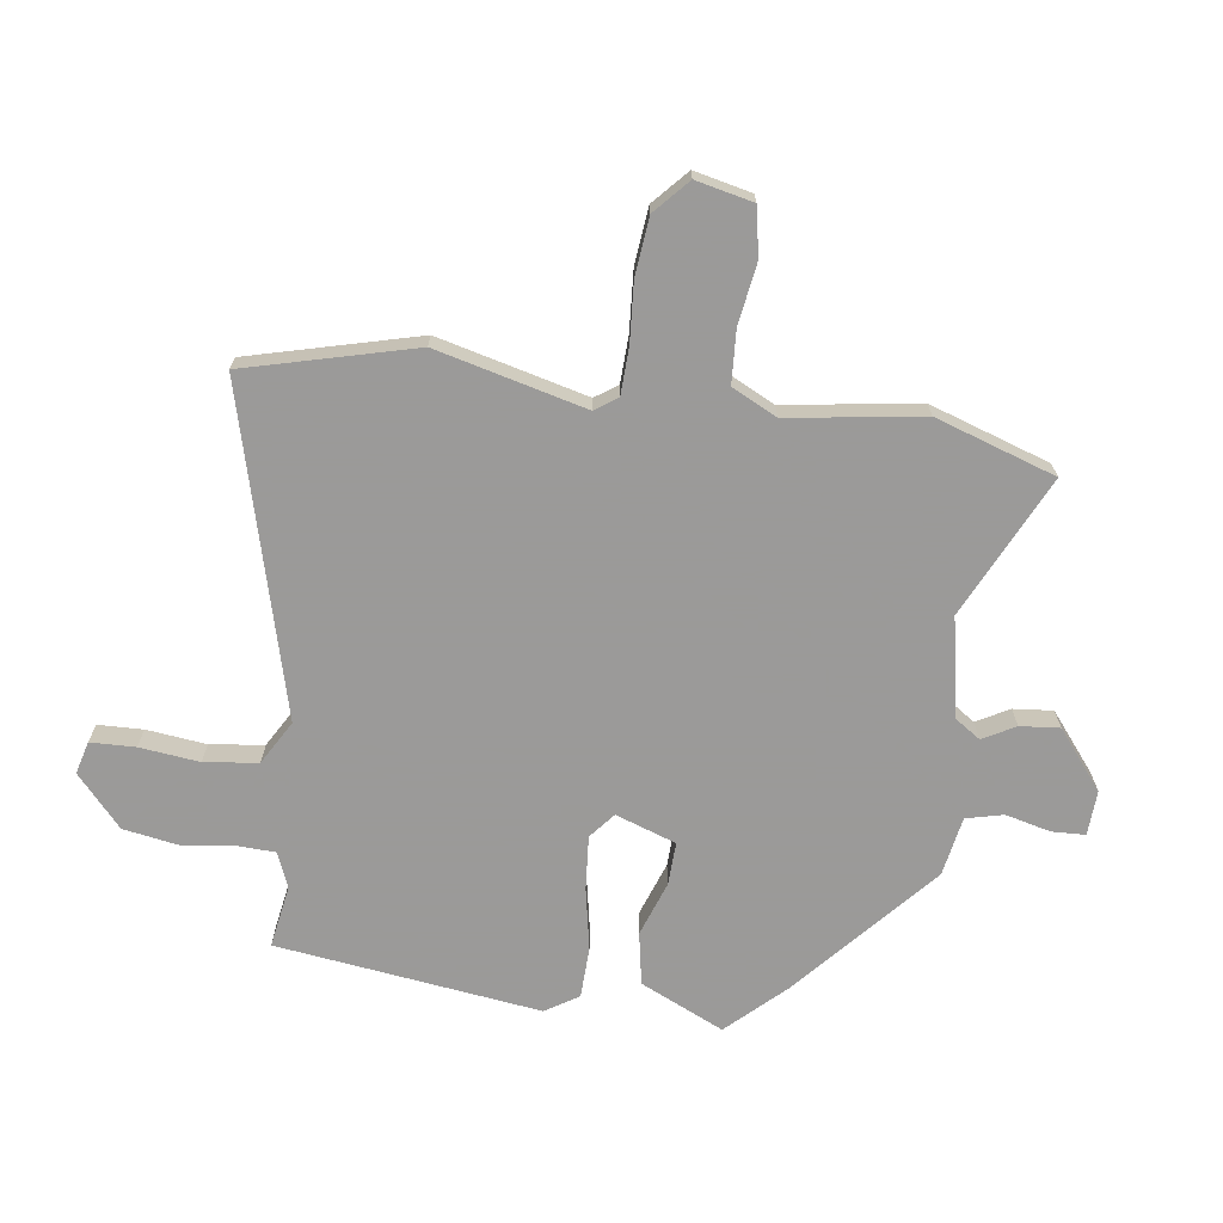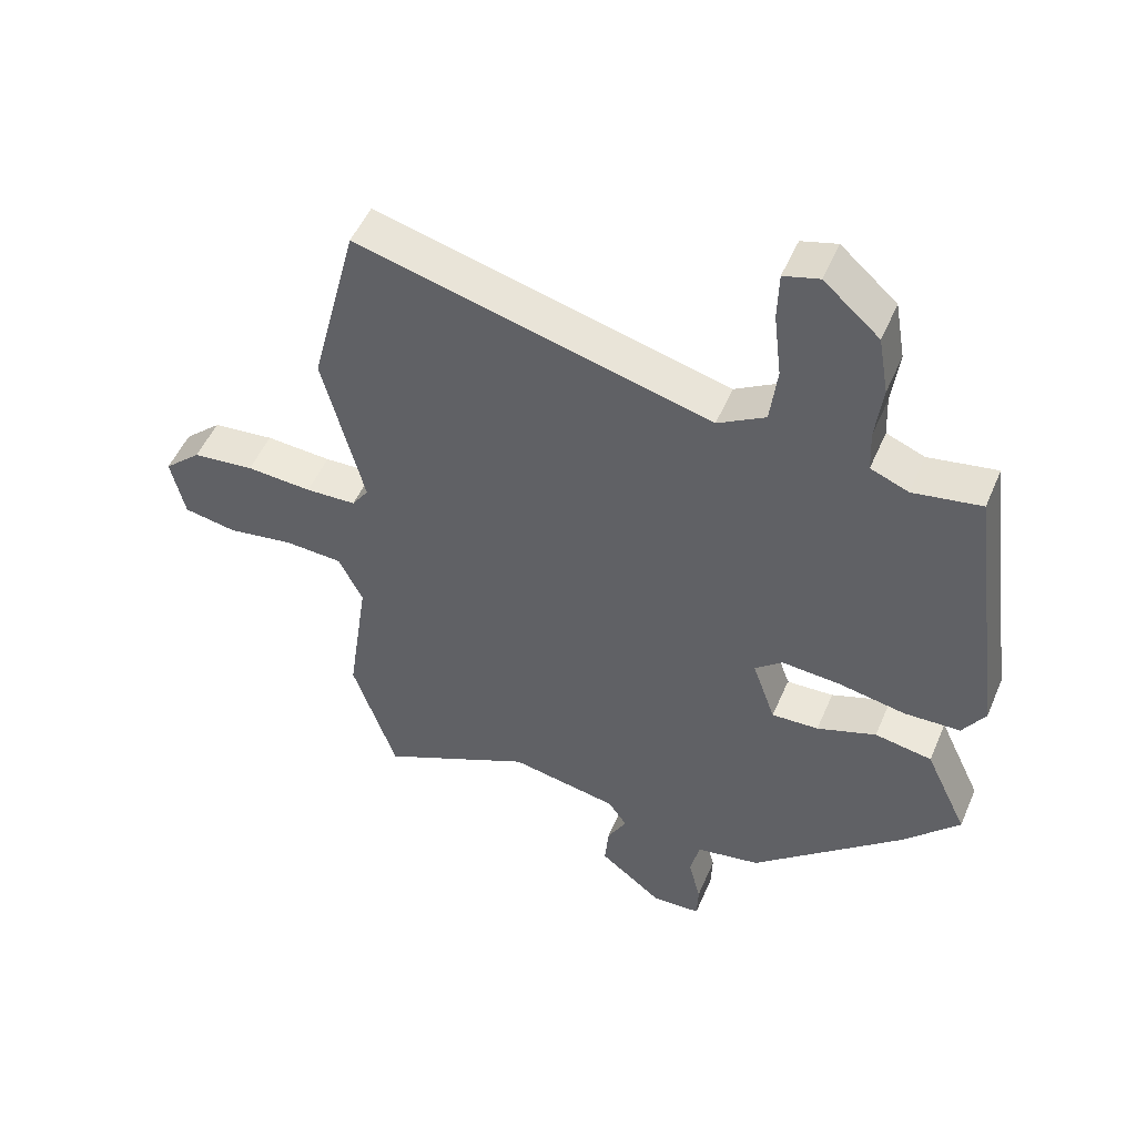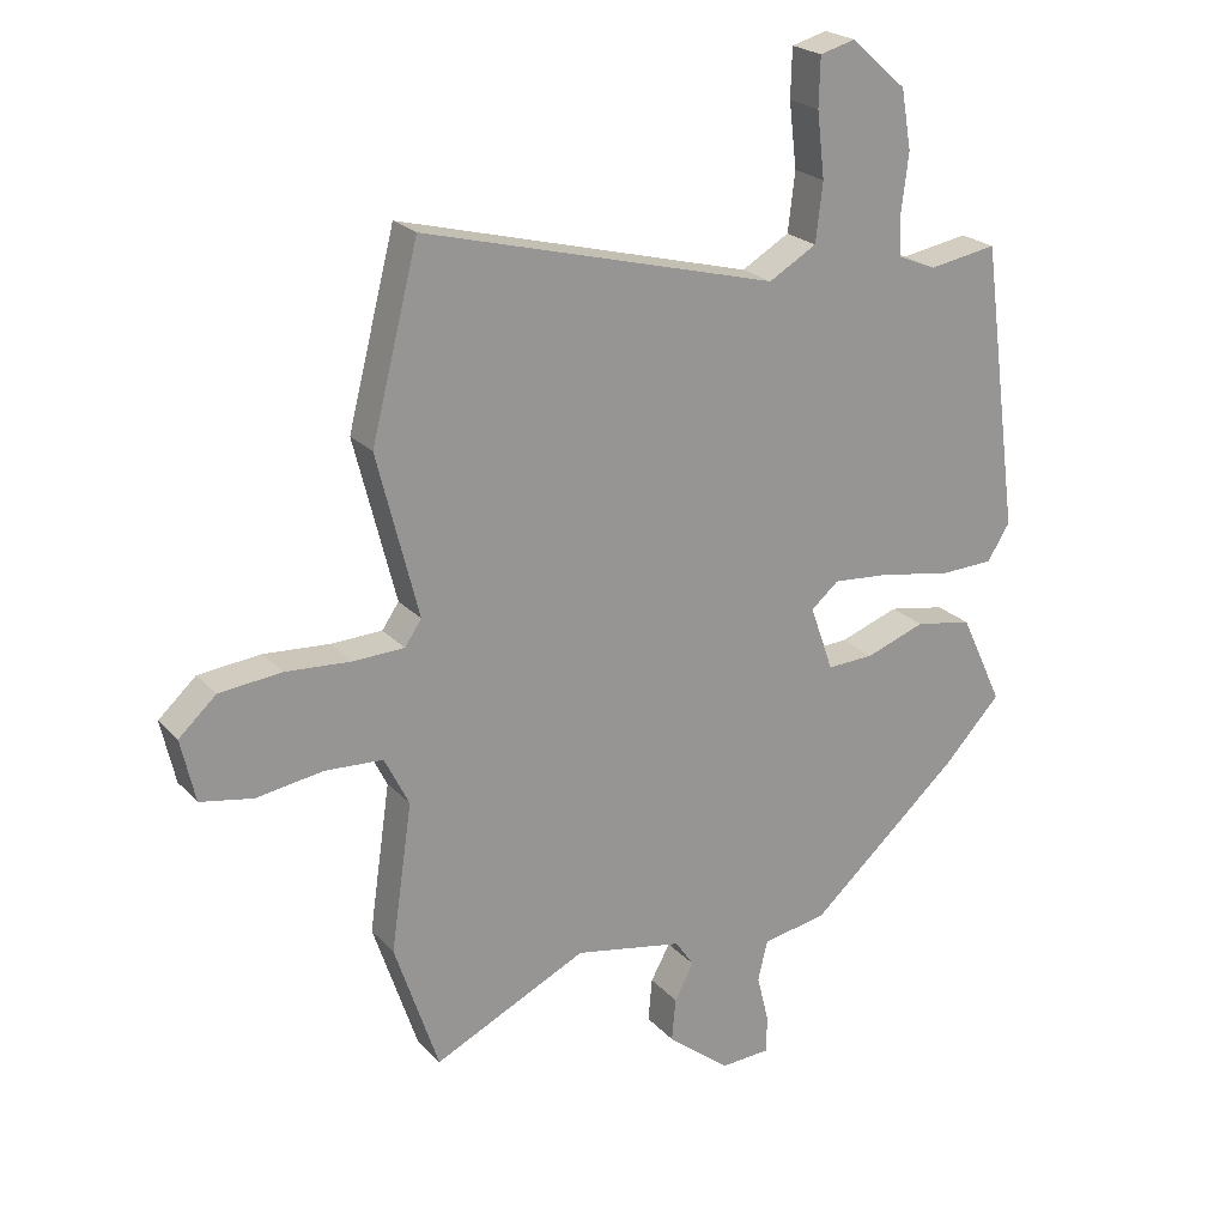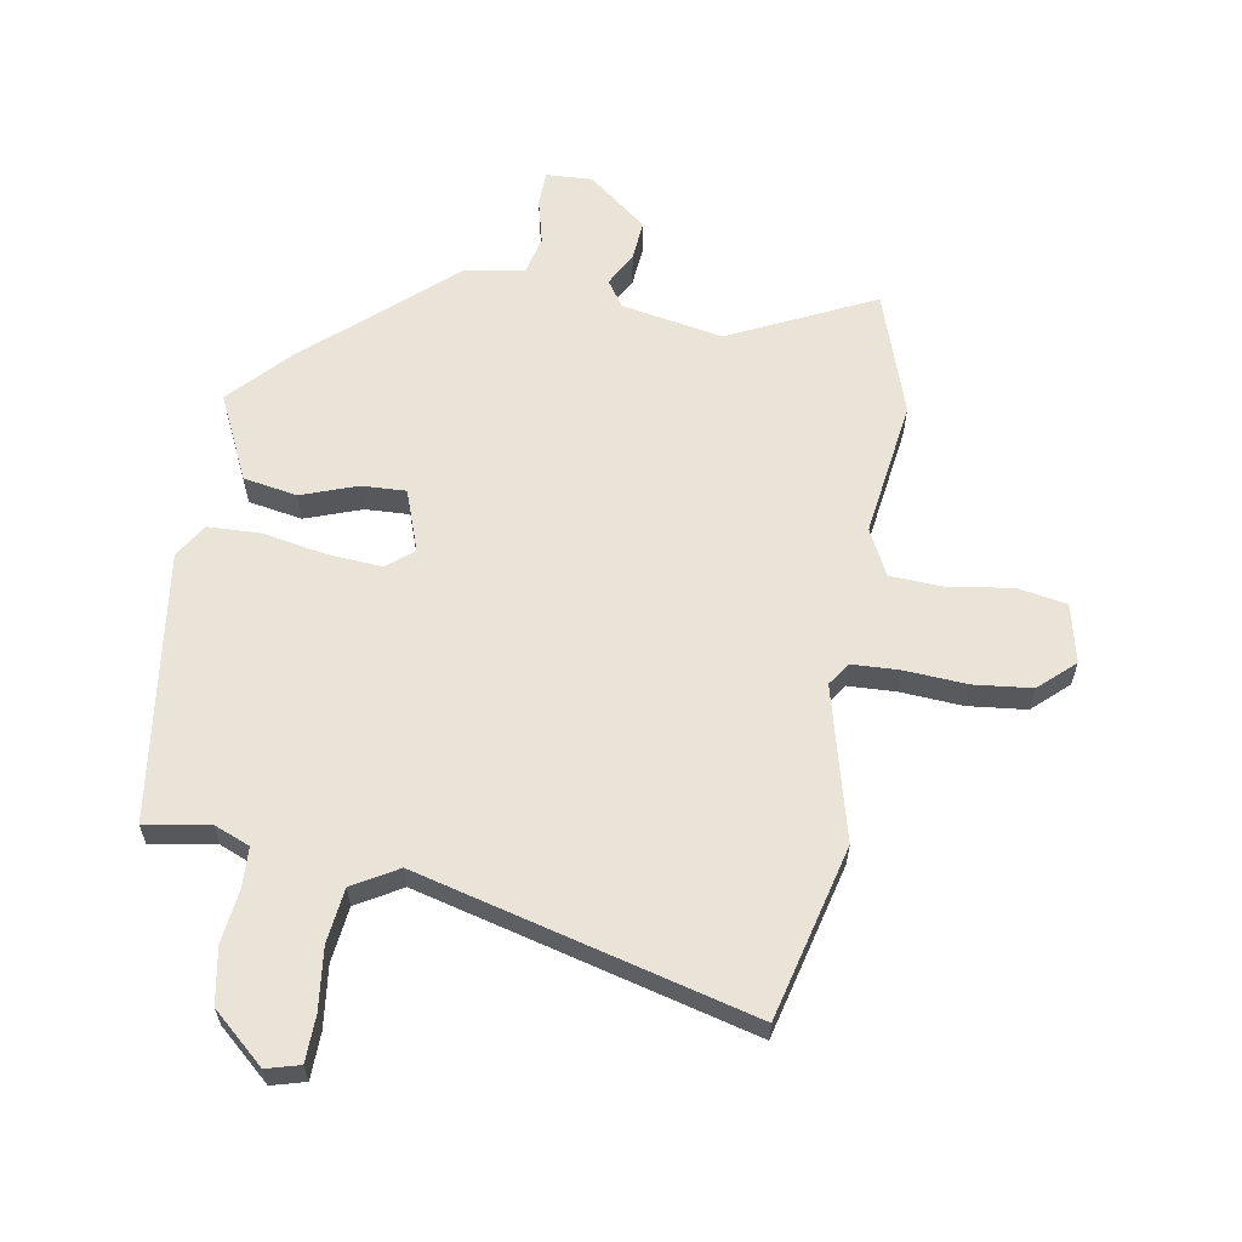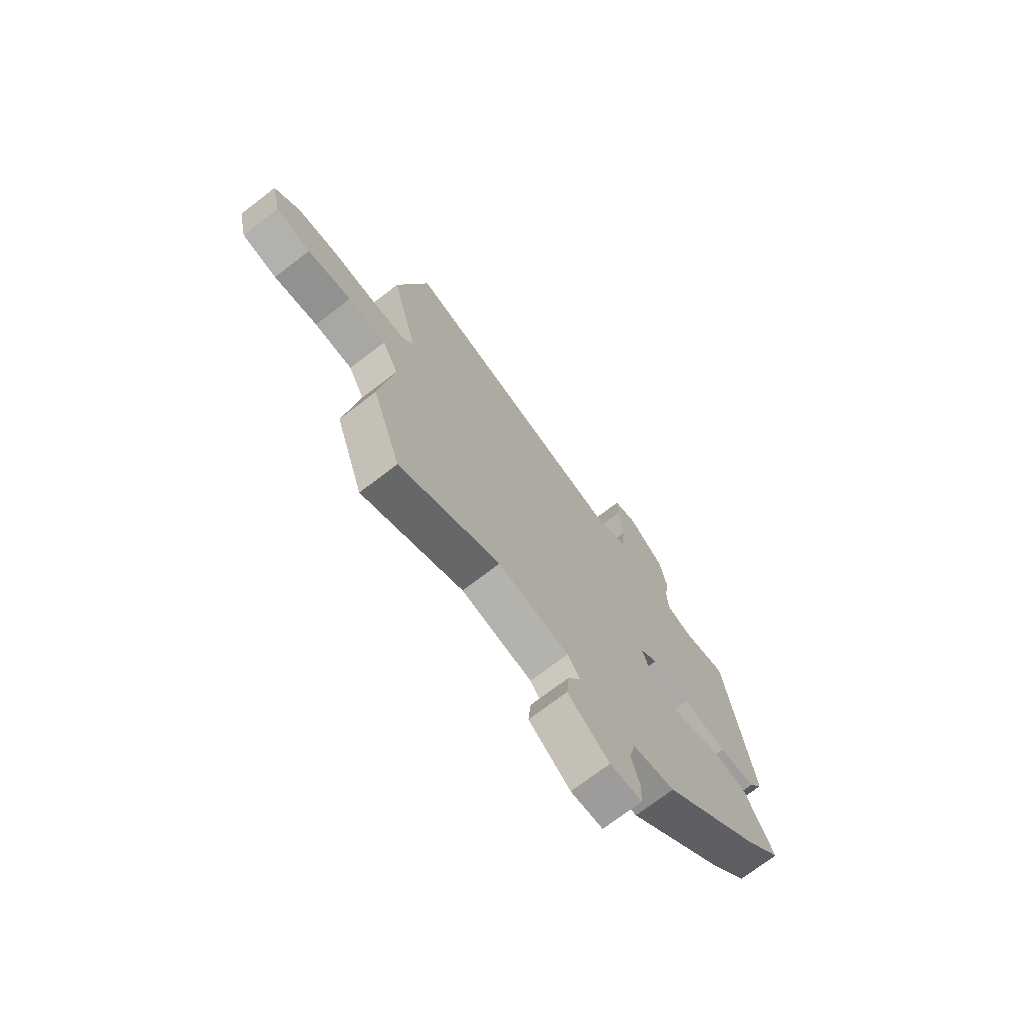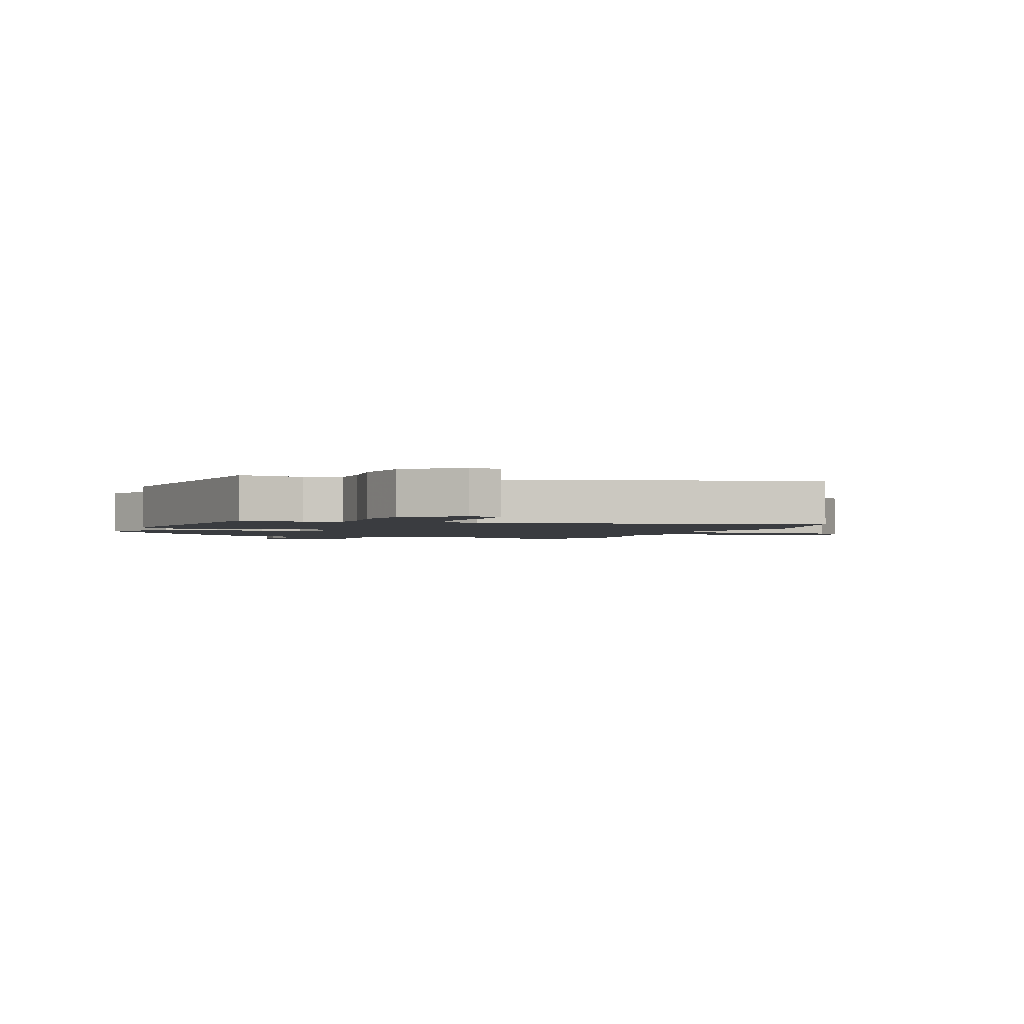
<metadata>
{"format":"obj","ext":"obj","renderer":"f3d","projection":"perspective","resolution":1024,"background":"white","views":[{"elev":-69.5,"azim":82.3,"up":"+Y"},{"elev":50.7,"azim":-157.3,"up":"+Z"},{"elev":22.5,"azim":149.6,"up":"+Z"},{"elev":61.2,"azim":9.6,"up":"+Y"},{"elev":-72.5,"azim":127.5,"up":"+Z"},{"elev":-1.9,"azim":-20.7,"up":"+Y"}]}
</metadata>
<code>
v -0.44 0.07 -0.341
v -0.529 0.07 -0.246
v -0.463 0.07 -0.105
v -0.374 0.07 -0.089
v -0.282 0.07 -0.122
v -0.209 0.07 -0.125
v -0.173 0.07 -0.023
v -0.216 0.07 0.013
v -0.307 0.07 0.006
v -0.412 0.07 -0.014
v -0.499 0.07 -0.011
v -0.534 0.07 0.045
v -0.474 0.07 0.491
v -0.368 0.07 0.473
v -0.309 0.07 0.497
v -0.306 0.07 0.563
v -0.317 0.07 0.651
v -0.301 0.07 0.743
v -0.215 0.07 0.819
v -0.16 0.07 0.804
v -0.158 0.07 0.728
v -0.17 0.07 0.627
v -0.159 0.07 0.536
v -0.085 0.07 0.493
v 0.465 0.07 0.637
v 0.538 0.07 0.351
v 0.474 0.07 0.099
v 0.5 0.07 0.061
v 0.579 0.07 0.058
v 0.681 0.07 0.065
v 0.777 0.07 0.055
v 0.835 0.07 0.002
v 0.813 0.07 -0.095
v 0.731 0.07 -0.11
v 0.628 0.07 -0.094
v 0.538 0.07 -0.099
v 0.5 0.07 -0.175
v 0.533 0.07 -0.402
v 0.465 0.07 -0.605
v 0.227 0.07 -0.491
v 0.059 0.07 -0.523
v 0.03 0.07 -0.566
v 0.06 0.07 -0.621
v 0.066 0.07 -0.688
v -0.032 0.07 -0.766
v -0.108 0.07 -0.762
v -0.11 0.07 -0.705
v -0.091 0.07 -0.629
v -0.106 0.07 -0.566
v -0.206 0.07 -0.548
v -0.44 0 -0.341
v -0.529 0 -0.246
v -0.463 0 -0.105
v -0.374 0 -0.089
v -0.282 0 -0.122
v -0.209 0 -0.125
v -0.173 0 -0.023
v -0.216 0 0.013
v -0.307 0 0.006
v -0.412 0 -0.014
v -0.499 0 -0.011
v -0.534 0 0.045
v -0.474 0 0.491
v -0.368 0 0.473
v -0.309 0 0.497
v -0.306 0 0.563
v -0.317 0 0.651
v -0.301 0 0.743
v -0.215 0 0.819
v -0.16 0 0.804
v -0.158 0 0.728
v -0.17 0 0.627
v -0.159 0 0.536
v -0.085 0 0.493
v 0.465 0 0.637
v 0.538 0 0.351
v 0.474 0 0.099
v 0.5 0 0.061
v 0.579 0 0.058
v 0.681 0 0.065
v 0.777 0 0.055
v 0.835 0 0.002
v 0.813 0 -0.095
v 0.731 0 -0.11
v 0.628 0 -0.094
v 0.538 0 -0.099
v 0.5 0 -0.175
v 0.533 0 -0.402
v 0.465 0 -0.605
v 0.227 0 -0.491
v 0.059 0 -0.523
v 0.03 0 -0.566
v 0.06 0 -0.621
v 0.066 0 -0.688
v -0.032 0 -0.766
v -0.108 0 -0.762
v -0.11 0 -0.705
v -0.091 0 -0.629
v -0.106 0 -0.566
v -0.206 0 -0.548
f 3 4 5
f 2 3 5
f 1 2 5
f 50 1 5
f 49 50 5
f 46 47 48
f 45 46 48
f 44 45 48
f 43 44 48
f 42 43 48
f 41 42 48 49
f 37 38 39 40
f 36 37 40 41
f 33 34 35
f 32 33 35
f 31 32 35
f 30 31 35
f 29 30 35
f 28 29 35 36
f 36 41 49
f 28 36 49
f 27 28 49
f 26 27 49
f 25 26 49
f 24 25 49
f 20 21 22
f 19 20 22
f 18 19 22
f 17 18 22
f 16 17 22
f 15 16 22 23
f 14 15 23 24
f 12 13 14
f 11 12 14
f 10 11 14
f 9 10 14
f 8 9 14 24
f 49 5 6
f 49 6 7
f 24 49 7
f 7 8 24
f 55 54 53
f 55 53 52
f 55 52 51
f 55 51 100
f 55 100 99
f 98 97 96
f 98 96 95
f 98 95 94
f 98 94 93
f 98 93 92
f 99 98 92 91
f 90 89 88 87
f 91 90 87 86
f 85 84 83
f 85 83 82
f 85 82 81
f 85 81 80
f 85 80 79
f 86 85 79 78
f 99 91 86
f 99 86 78
f 99 78 77
f 99 77 76
f 99 76 75
f 99 75 74
f 72 71 70
f 72 70 69
f 72 69 68
f 72 68 67
f 72 67 66
f 73 72 66 65
f 74 73 65 64
f 64 63 62
f 64 62 61
f 64 61 60
f 64 60 59
f 74 64 59 58
f 56 55 99
f 57 56 99
f 57 99 74
f 74 58 57
f 1 51 52 2
f 2 52 53 3
f 3 53 54 4
f 4 54 55 5
f 5 55 56 6
f 6 56 57 7
f 7 57 58 8
f 8 58 59 9
f 9 59 60 10
f 10 60 61 11
f 11 61 62 12
f 12 62 63 13
f 13 63 64 14
f 14 64 65 15
f 15 65 66 16
f 16 66 67 17
f 17 67 68 18
f 18 68 69 19
f 19 69 70 20
f 20 70 71 21
f 21 71 72 22
f 22 72 73 23
f 23 73 74 24
f 24 74 75 25
f 25 75 76 26
f 26 76 77 27
f 27 77 78 28
f 28 78 79 29
f 29 79 80 30
f 30 80 81 31
f 31 81 82 32
f 32 82 83 33
f 33 83 84 34
f 34 84 85 35
f 35 85 86 36
f 36 86 87 37
f 37 87 88 38
f 38 88 89 39
f 39 89 90 40
f 40 90 91 41
f 41 91 92 42
f 42 92 93 43
f 43 93 94 44
f 44 94 95 45
f 45 95 96 46
f 46 96 97 47
f 47 97 98 48
f 48 98 99 49
f 49 99 100 50
f 50 100 51 1

</code>
